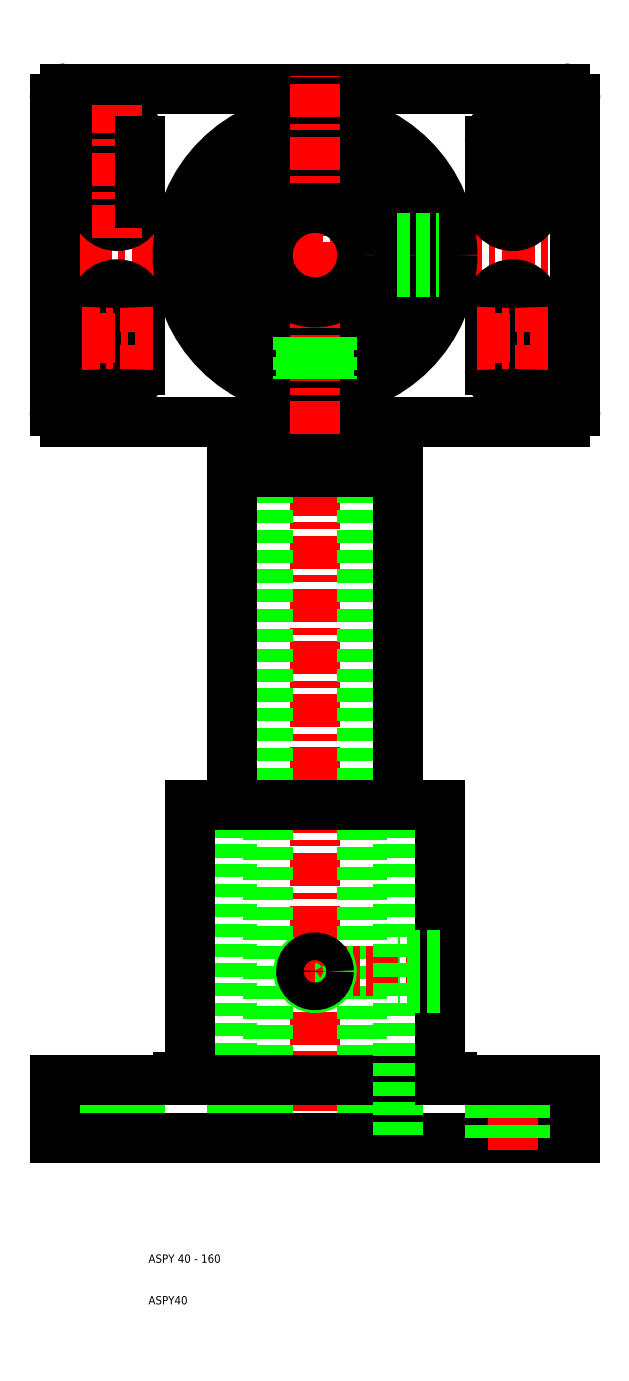
<metadata>
{"format":"dxf","ext":"dxf","renderer":"ezdxf+matplotlib","layout":"modelspace","background":"white","min_lineweight":24,"dpi":150}
</metadata>
<code>
0
SECTION
2
ENTITIES
0
LINE
8
CENTER
10
50
20
47
30
0
11
50
21
213
31
0
0
LINE
8
0
10
61.35
20
50
30
0
11
61.35
21
210
31
0
0
LINE
8
0
10
38.65
20
50
30
0
11
38.65
21
210
31
0
0
LINE
8
0
10
30
20
130
30
0
11
30
21
210
31
0
0
LINE
8
0
10
70
20
130
30
0
11
70
21
210
31
0
0
LINE
8
CENTER
10
83
20
90
30
0
11
50
21
90
31
0
0
LINE
8
0
10
50
20
50
30
0
11
112.5
21
50
31
0
0
LINE
8
0
10
80
20
64
30
0
11
50
21
64
31
0
0
LINE
8
0
10
70
20
130
30
0
11
50
21
130
31
0
0
LINE
8
CENTER
10
2.5
20
47
30
0
11
2.5
21
67
31
0
0
LINE
8
0
10
30
20
130
30
0
11
30
21
50
31
0
0
LINE
8
0
10
8
20
50
30
0
11
8
21
64
31
0
0
LINE
8
0
10
-3
20
50
30
0
11
-3
21
64
31
0
0
LINE
8
0
10
-12.5
20
50
30
0
11
-12.5
21
64
31
0
0
LINE
8
0
10
50
20
50
30
0
11
-12.5
21
50
31
0
0
TEXT
8
0
10
10
20
20
30
0
40
2
1
ASPY 40 - 160
0
TEXT
8
0
10
10
20
10
30
0
40
2
1
ASPY40
0
LINE
8
0
10
-12.5
20
64
30
0
11
20
21
64
31
0
0
LINE
8
0
10
20
20
67.5
30
0
11
20
21
130
31
0
0
LINE
8
0
10
20
20
64
30
0
11
50
21
64
31
0
0
ARC
8
0
10
50
20
90
30
0
40
4
50
120
51
30
0
LINE
8
CENTER
10
43
20
90
30
0
11
50
21
90
31
0
0
CIRCLE
8
0
10
50
20
90
30
0
40
3.324
0
LINE
8
0
10
30
20
130
30
0
11
50
21
130
31
0
0
LINE
8
0
10
20
20
130
30
0
11
30
21
130
31
0
0
LINE
8
CENTER
10
97.5
20
47
30
0
11
97.5
21
67
31
0
0
LINE
8
0
10
103
20
50
30
0
11
103
21
64
31
0
0
LINE
8
0
10
92
20
50
30
0
11
92
21
64
31
0
0
LINE
8
0
10
70
20
130
30
0
11
70
21
50
31
0
0
LINE
8
0
10
112.5
20
50
30
0
11
112.5
21
64
31
0
0
LINE
8
0
10
80
20
67.5
30
0
11
80
21
130
31
0
0
LINE
8
0
10
112.5
20
64
30
0
11
80
21
64
31
0
0
LINE
8
0
10
80
20
86.68
30
0
11
70
21
86.68
31
0
0
LINE
8
0
10
80
20
86
30
0
11
70
21
86
31
0
0
LINE
8
0
10
80
20
94
30
0
11
70
21
94
31
0
0
LINE
8
0
10
80
20
93.32
30
0
11
70
21
93.32
31
0
0
LINE
8
0
10
80
20
130
30
0
11
70
21
130
31
0
0
LINE
8
CENTER
10
115.5
20
262
30
0
11
-15.5
21
262
31
0
0
LINE
8
0
10
70
20
210
30
0
11
50
21
210
31
0
0
LINE
8
0
10
-10
20
222
30
0
11
110
21
222
31
0
0
LINE
8
0
10
-10
20
302
30
0
11
110
21
302
31
0
0
CIRCLE
8
0
10
50
20
262
30
0
40
33
0
CIRCLE
8
0
10
50
20
262
30
0
40
20
0
CIRCLE
8
0
10
50
20
262
30
0
40
30
0
LINE
8
CENTER
10
2.5
20
226
30
0
11
2.5
21
258
31
0
0
LINE
8
CENTER
10
50
20
219
30
0
11
50
21
305
31
0
0
LINE
8
0
10
-12.5
20
224.5
30
0
11
-12.5
21
299.5
31
0
0
LINE
8
0
10
-3
20
249.5
30
0
11
-3
21
234.5
31
0
0
LINE
8
0
10
8
20
249.5
30
0
11
8
21
234.5
31
0
0
LINE
8
CENTER
10
-6
20
242
30
0
11
11
21
242
31
0
0
LINE
8
CENTER
10
11
20
234.5
30
0
11
-6
21
234.5
31
0
0
ARC
8
0
10
2.5
20
234.5
30
0
40
5.5
50
180
51
0
0
ARC
8
0
10
-10
20
224.5
30
0
40
2.5
50
180
51
270
0
LINE
8
0
10
30
20
210
30
0
11
50
21
210
31
0
0
LINE
8
0
10
46
20
242.4
30
0
11
46
21
232.3
31
0
0
LINE
8
0
10
46.68
20
232.2
30
0
11
46.68
21
242.3
31
0
0
LINE
8
0
10
53.32
20
232.2
30
0
11
53.32
21
242.3
31
0
0
LINE
8
0
10
54
20
242.4
30
0
11
54
21
232.3
31
0
0
LINE
8
CENTER
10
11
20
249.5
30
0
11
-6
21
249.5
31
0
0
LINE
8
CENTER
10
-6
20
282
30
0
11
11
21
282
31
0
0
LINE
8
CENTER
10
11
20
274.5
30
0
11
-6
21
274.5
31
0
0
LINE
8
CENTER
10
11
20
289.5
30
0
11
-6
21
289.5
31
0
0
ARC
8
0
10
2.5
20
274.5
30
0
40
5.5
50
180
51
0
0
ARC
8
0
10
2.5
20
289.5
30
0
40
5.5
50
0
51
180
0
ARC
8
0
10
2.5
20
249.5
30
0
40
5.5
50
0
51
180
0
LINE
8
0
10
-3
20
289.5
30
0
11
-3
21
274.5
31
0
0
ARC
8
0
10
-10
20
299.5
30
0
40
2.5
50
90
51
180
0
LINE
8
CENTER
10
2.5
20
266
30
0
11
2.5
21
298
31
0
0
LINE
8
0
10
8
20
289.5
30
0
11
8
21
274.5
31
0
0
CIRCLE
8
0
10
50
20
262
30
0
40
11.35
0
LINE
8
CENTER
10
97.5
20
226
30
0
11
97.5
21
258
31
0
0
LINE
8
0
10
112.5
20
224.5
30
0
11
112.5
21
299.5
31
0
0
LINE
8
0
10
92
20
249.5
30
0
11
92
21
234.5
31
0
0
LINE
8
0
10
103
20
249.5
30
0
11
103
21
234.5
31
0
0
LINE
8
CENTER
10
89
20
242
30
0
11
106
21
242
31
0
0
LINE
8
CENTER
10
106
20
234.5
30
0
11
89
21
234.5
31
0
0
ARC
8
0
10
97.5
20
234.5
30
0
40
5.5
50
180
51
0
0
ARC
8
0
10
110
20
224.5
30
0
40
2.5
50
270
51
0
0
LINE
8
CENTER
10
97.5
20
266
30
0
11
97.5
21
298
31
0
0
LINE
8
CENTER
10
106
20
249.5
30
0
11
89
21
249.5
31
0
0
LINE
8
CENTER
10
89
20
282
30
0
11
106
21
282
31
0
0
LINE
8
CENTER
10
106
20
274.5
30
0
11
89
21
274.5
31
0
0
LINE
8
CENTER
10
106
20
289.5
30
0
11
89
21
289.5
31
0
0
ARC
8
0
10
97.5
20
274.5
30
0
40
5.5
50
180
51
0
0
ARC
8
0
10
97.5
20
289.5
30
0
40
5.5
50
0
51
180
0
ARC
8
0
10
97.5
20
249.5
30
0
40
5.5
50
0
51
180
0
LINE
8
0
10
69.72
20
258.7
30
0
11
79.82
21
258.7
31
0
0
LINE
8
0
10
69.6
20
258
30
0
11
79.73
21
258
31
0
0
LINE
8
0
10
69.6
20
266
30
0
11
79.73
21
266
31
0
0
LINE
8
0
10
69.72
20
265.3
30
0
11
79.82
21
265.3
31
0
0
LINE
8
0
10
92
20
289.5
30
0
11
92
21
274.5
31
0
0
LINE
8
0
10
103
20
289.5
30
0
11
103
21
274.5
31
0
0
ARC
8
0
10
110
20
299.5
30
0
40
2.5
50
0
51
90
0
ARC
8
0
10
17
20
67.5
30
0
40
3
50
270
51
0
0
LINE
8
0
10
17
20
64.5
30
0
11
17
21
64
31
0
0
ARC
8
0
10
83
20
67.5
30
0
40
3
50
180
51
270
0
LINE
8
0
10
83
20
64.5
30
0
11
83
21
64
31
0
0
ENDSEC
0
EOF

</code>
